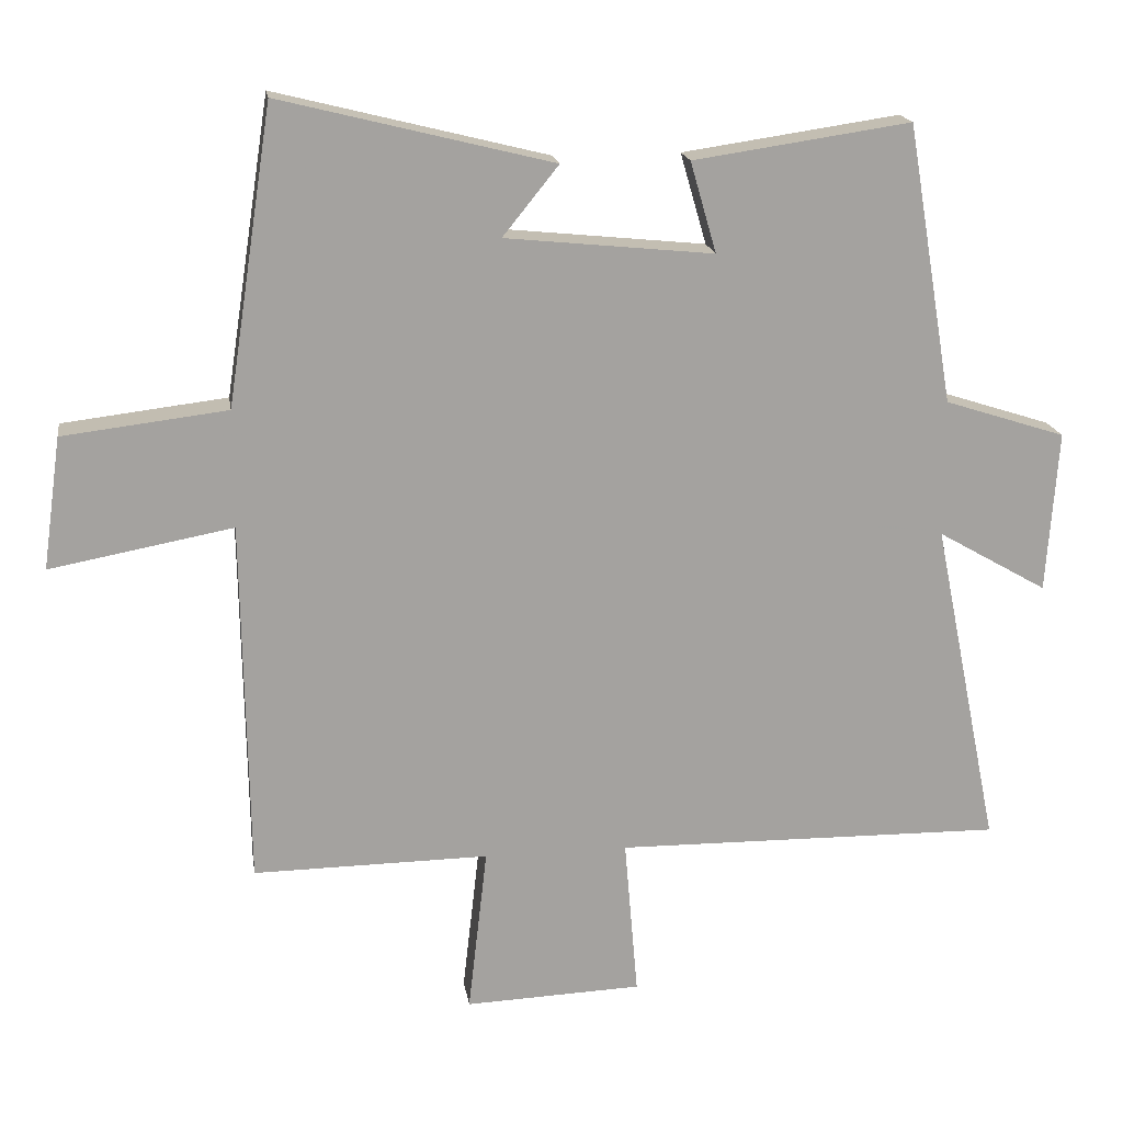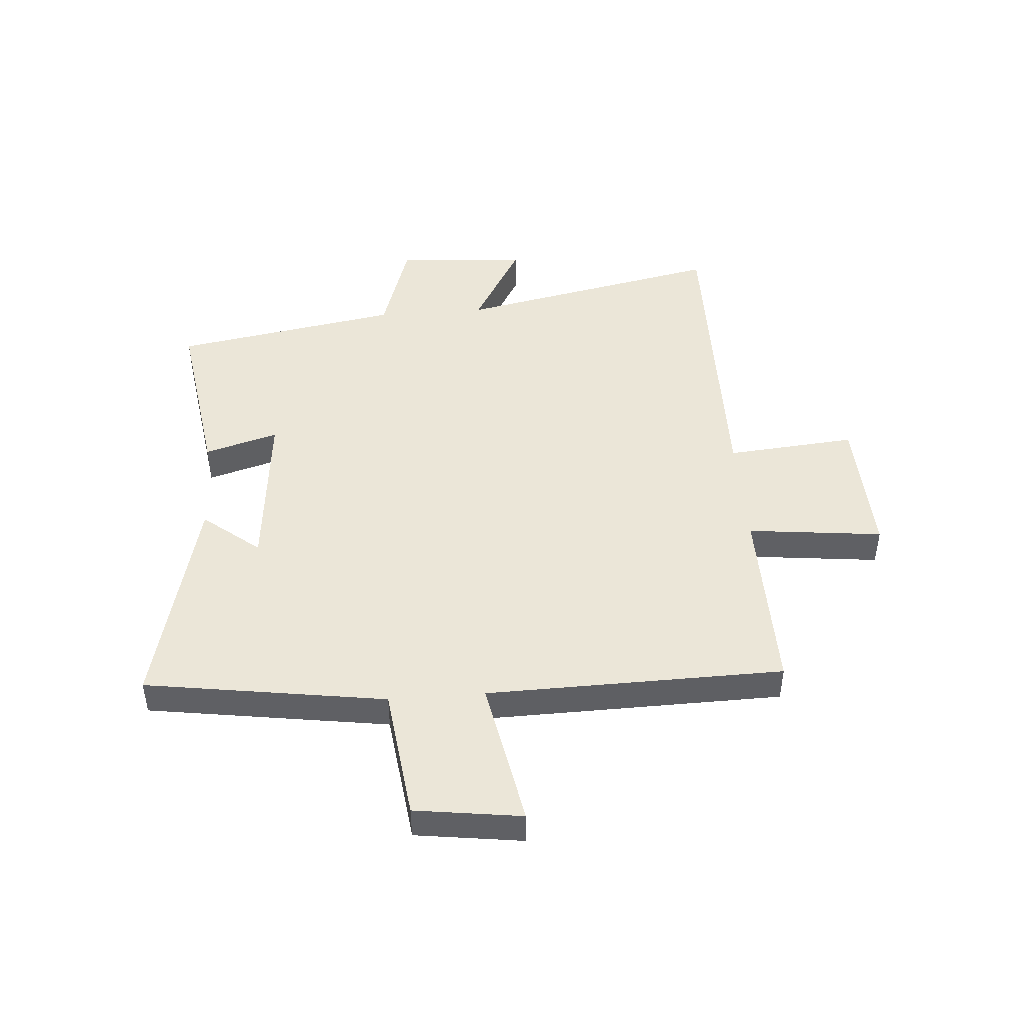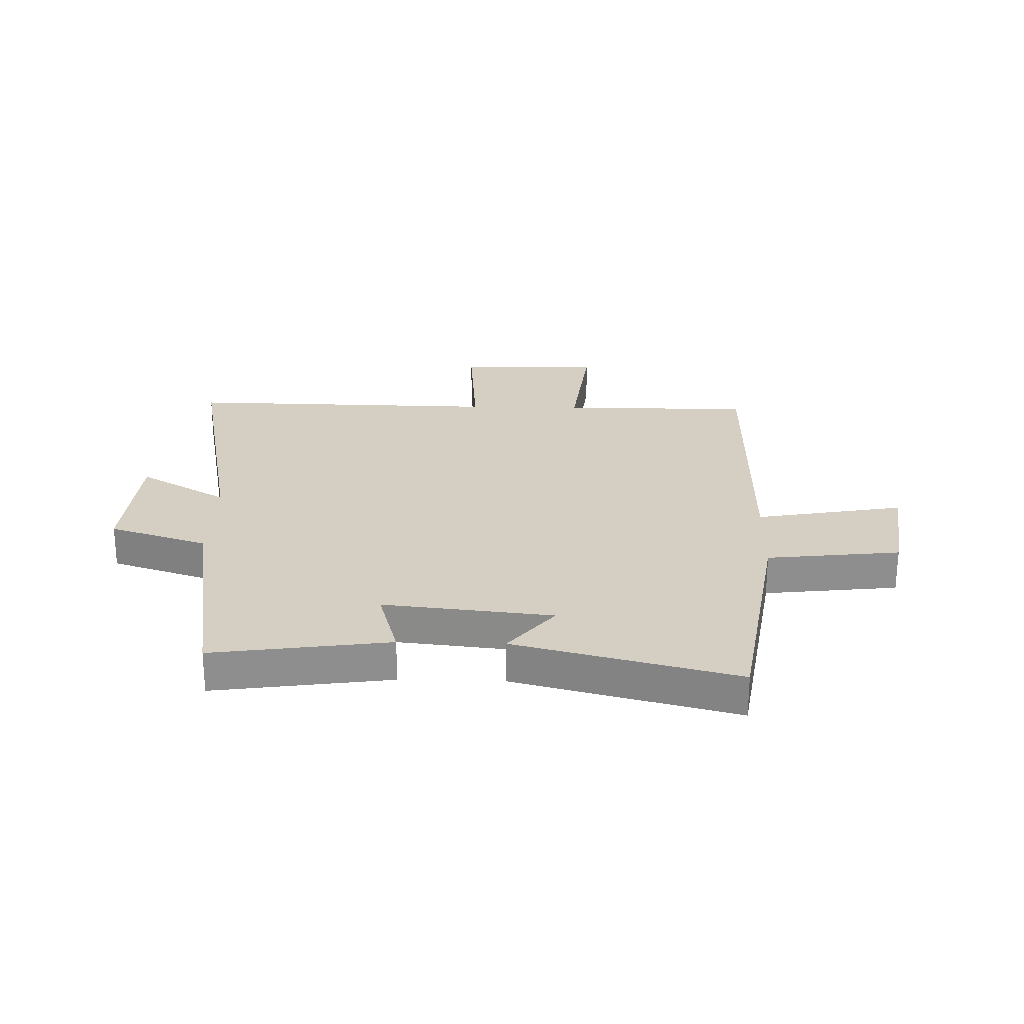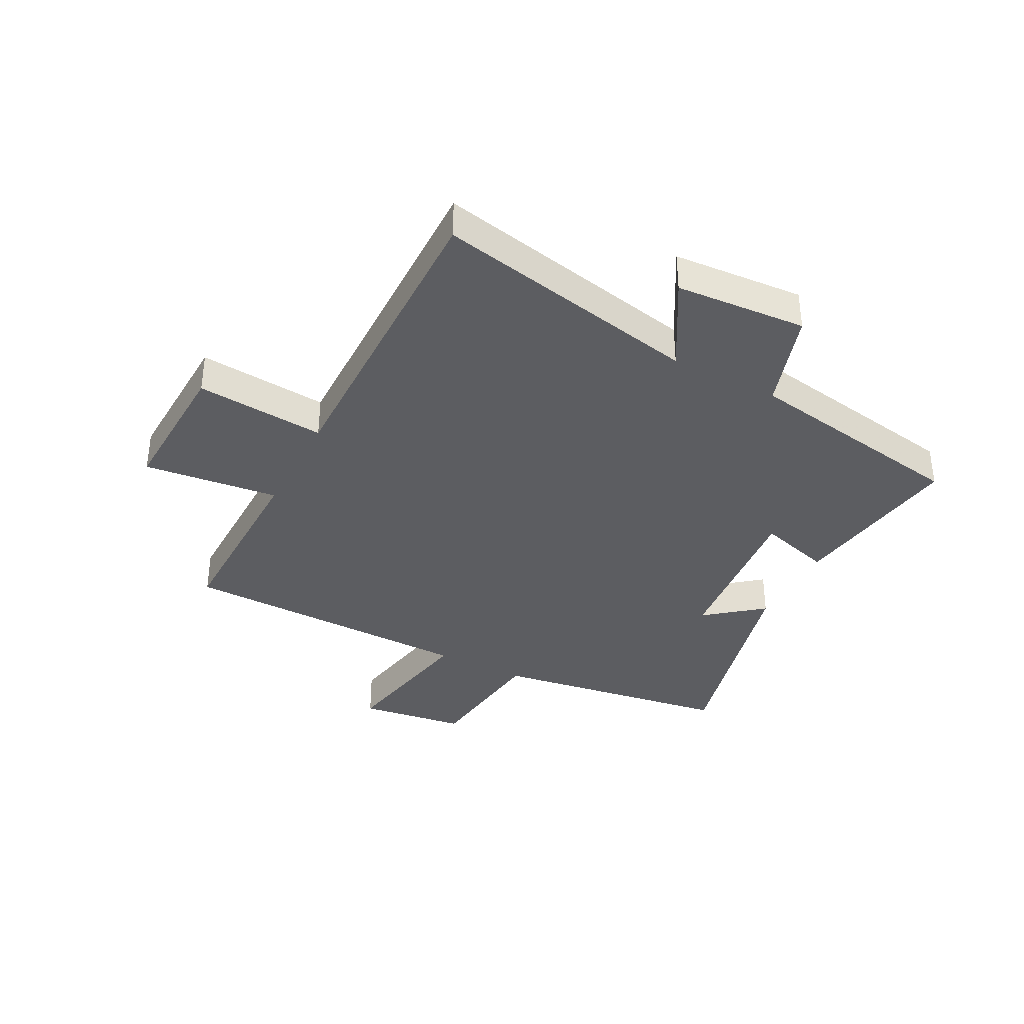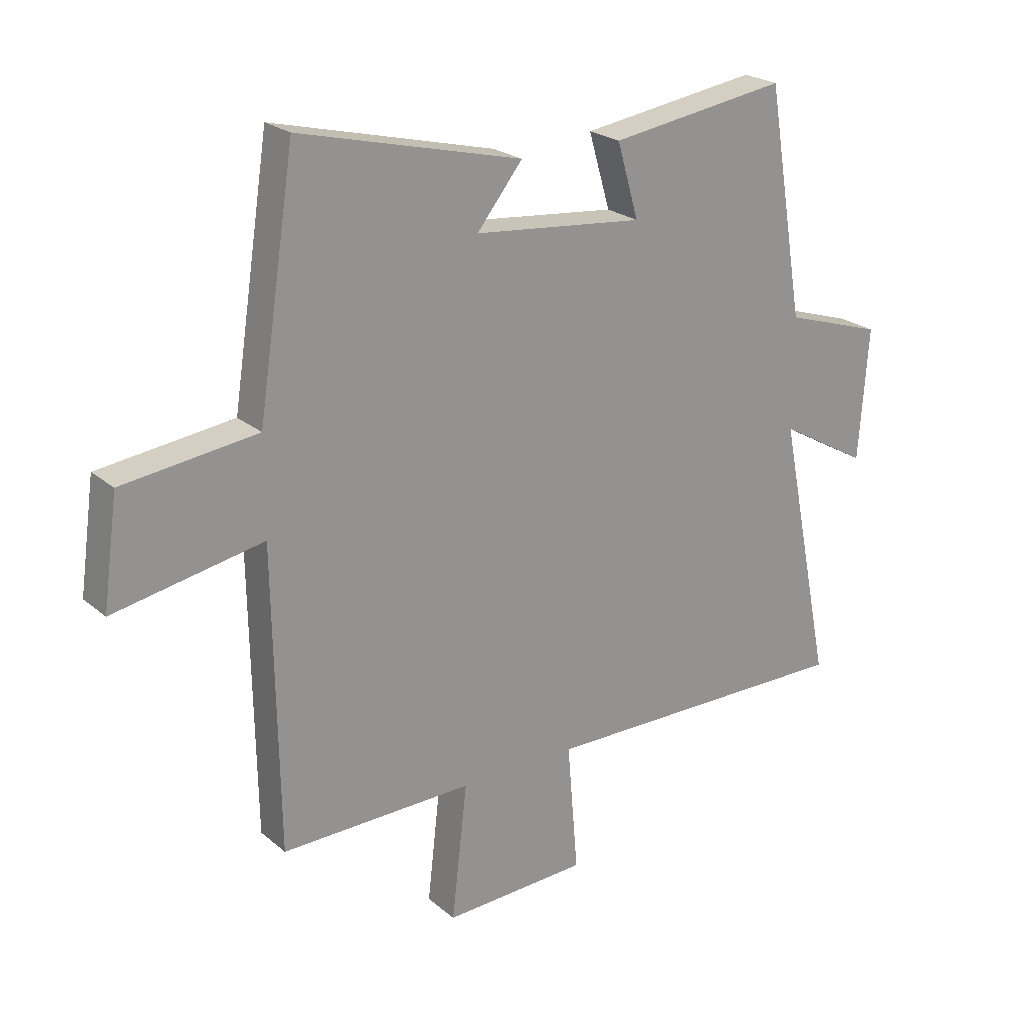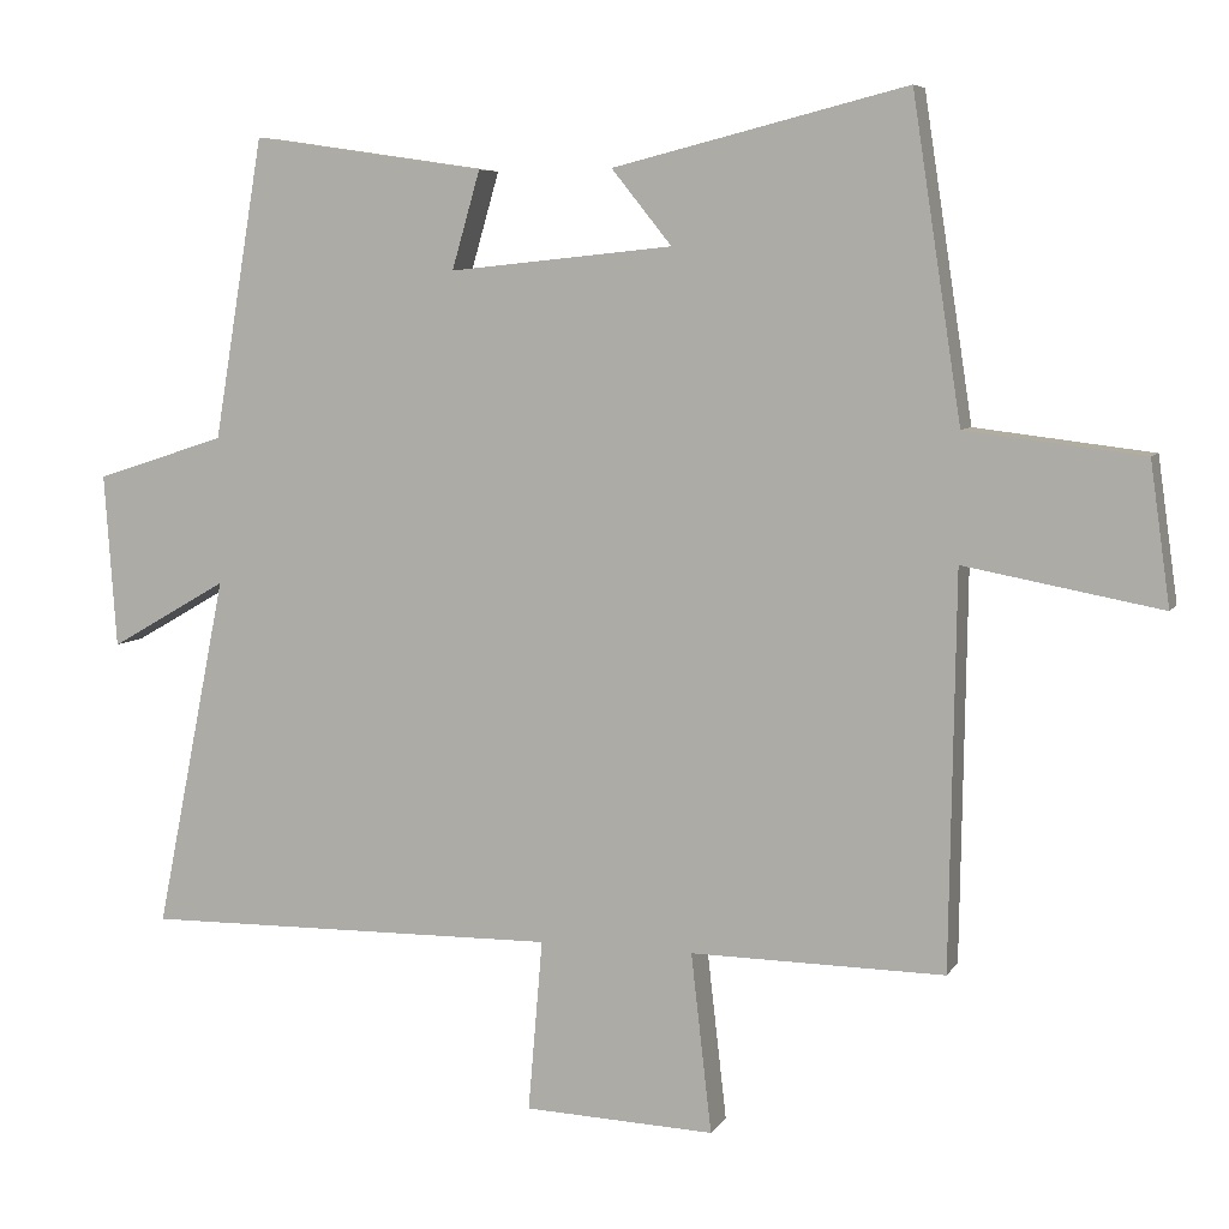
<metadata>
{"format":"obj","ext":"obj","renderer":"f3d","projection":"perspective","resolution":1024,"background":"white","views":[{"elev":17.7,"azim":171.4,"up":"+Z"},{"elev":46.3,"azim":85.5,"up":"+Y"},{"elev":25.4,"azim":1.7,"up":"+Y"},{"elev":-36.9,"azim":-117.6,"up":"+Y"},{"elev":23.1,"azim":144.2,"up":"+Z"},{"elev":6.6,"azim":18.1,"up":"+Z"}]}
</metadata>
<code>
v 0.436 0.07 0.596
v 0.5 0.07 0.178
v 0.732 0.07 0.15
v 0.758 0.07 -0.036
v 0.5 0.07 0.012
v 0.492 0.07 -0.504
v 0.159 0.07 -0.5
v 0.186 0.07 -0.735
v -0.064 0.07 -0.725
v -0.045 0.07 -0.5
v -0.594 0.07 -0.507
v -0.5 0.07 -0.043
v -0.655 0.07 -0.132
v -0.671 0.07 0.096
v -0.5 0.07 0.151
v -0.434 0.07 0.545
v -0.127 0.07 0.5
v -0.164 0.07 0.372
v 0.13 0.07 0.402
v 0.051 0.07 0.5
v 0.436 0 0.596
v 0.5 0 0.178
v 0.732 0 0.15
v 0.758 0 -0.036
v 0.5 0 0.012
v 0.492 0 -0.504
v 0.159 0 -0.5
v 0.186 0 -0.735
v -0.064 0 -0.725
v -0.045 0 -0.5
v -0.594 0 -0.507
v -0.5 0 -0.043
v -0.655 0 -0.132
v -0.671 0 0.096
v -0.5 0 0.151
v -0.434 0 0.545
v -0.127 0 0.5
v -0.164 0 0.372
v 0.13 0 0.402
v 0.051 0 0.5
f 19 20 1 2
f 18 19 2
f 15 16 17 18
f 15 18 2
f 12 13 14 15
f 12 15 2 3
f 10 11 12
f 7 8 9 10
f 7 10 12
f 5 6 7 12
f 3 4 5
f 3 5 12
f 22 21 40 39
f 22 39 38
f 38 37 36 35
f 22 38 35
f 35 34 33 32
f 23 22 35 32
f 32 31 30
f 30 29 28 27
f 32 30 27
f 32 27 26 25
f 25 24 23
f 32 25 23
f 1 21 22 2
f 2 22 23 3
f 3 23 24 4
f 4 24 25 5
f 5 25 26 6
f 6 26 27 7
f 7 27 28 8
f 8 28 29 9
f 9 29 30 10
f 10 30 31 11
f 11 31 32 12
f 12 32 33 13
f 13 33 34 14
f 14 34 35 15
f 15 35 36 16
f 16 36 37 17
f 17 37 38 18
f 18 38 39 19
f 19 39 40 20
f 20 40 21 1

</code>
